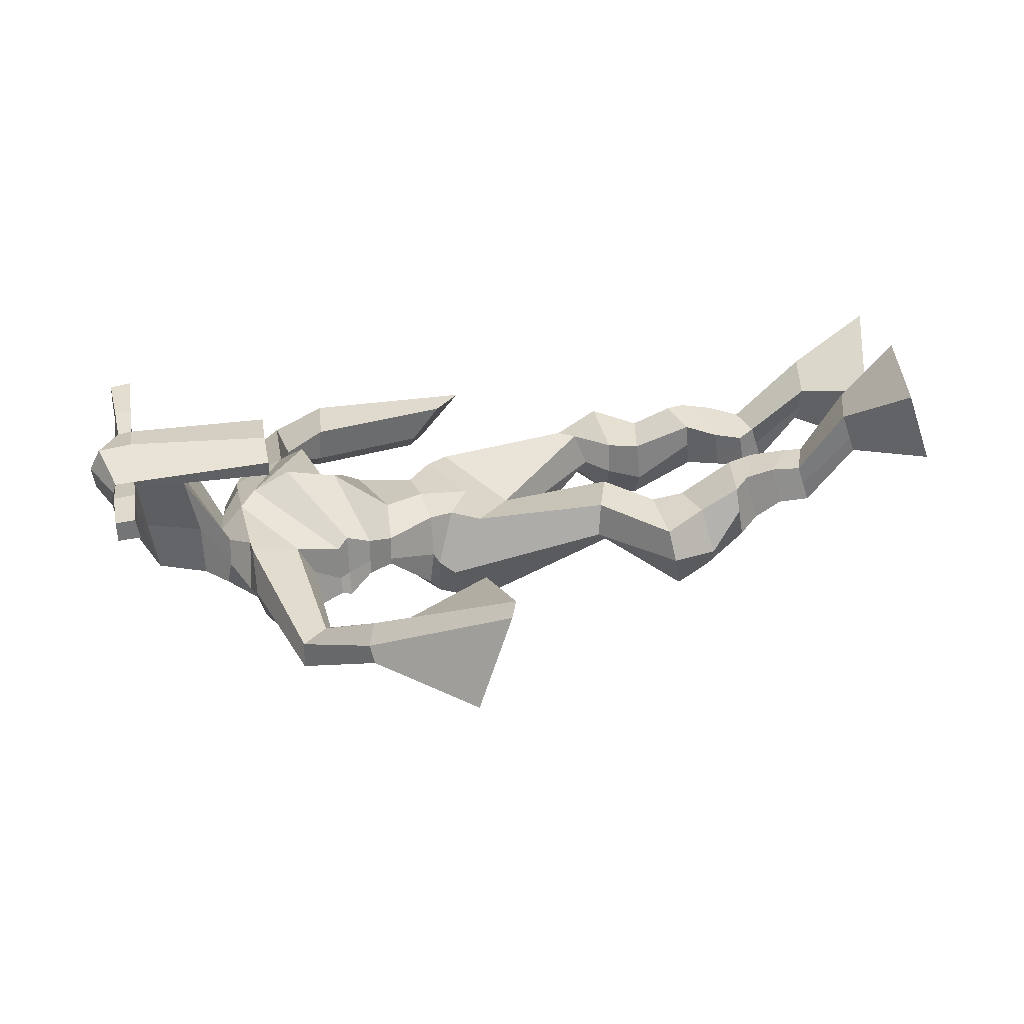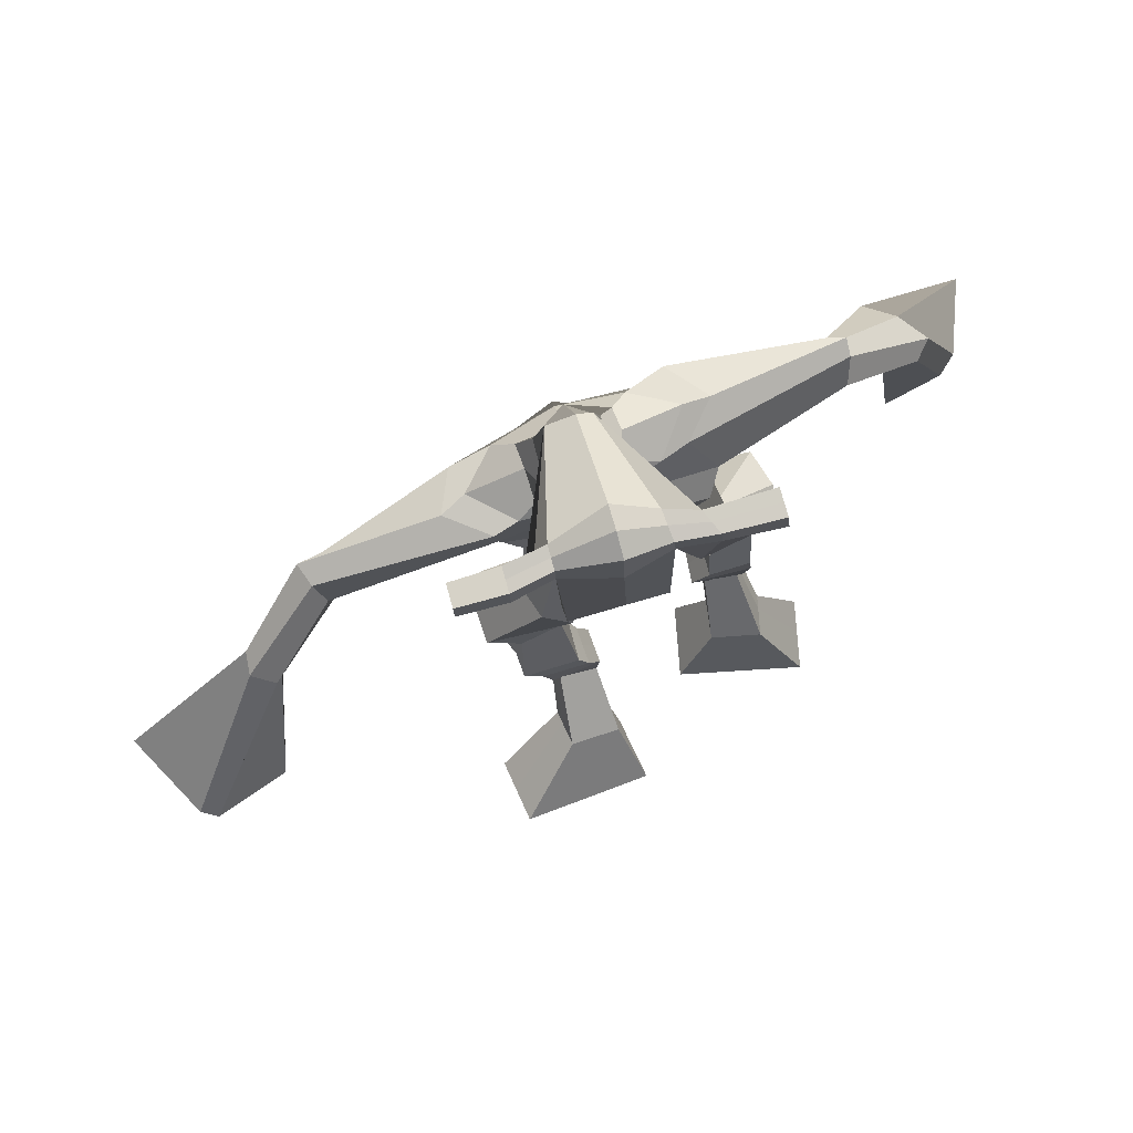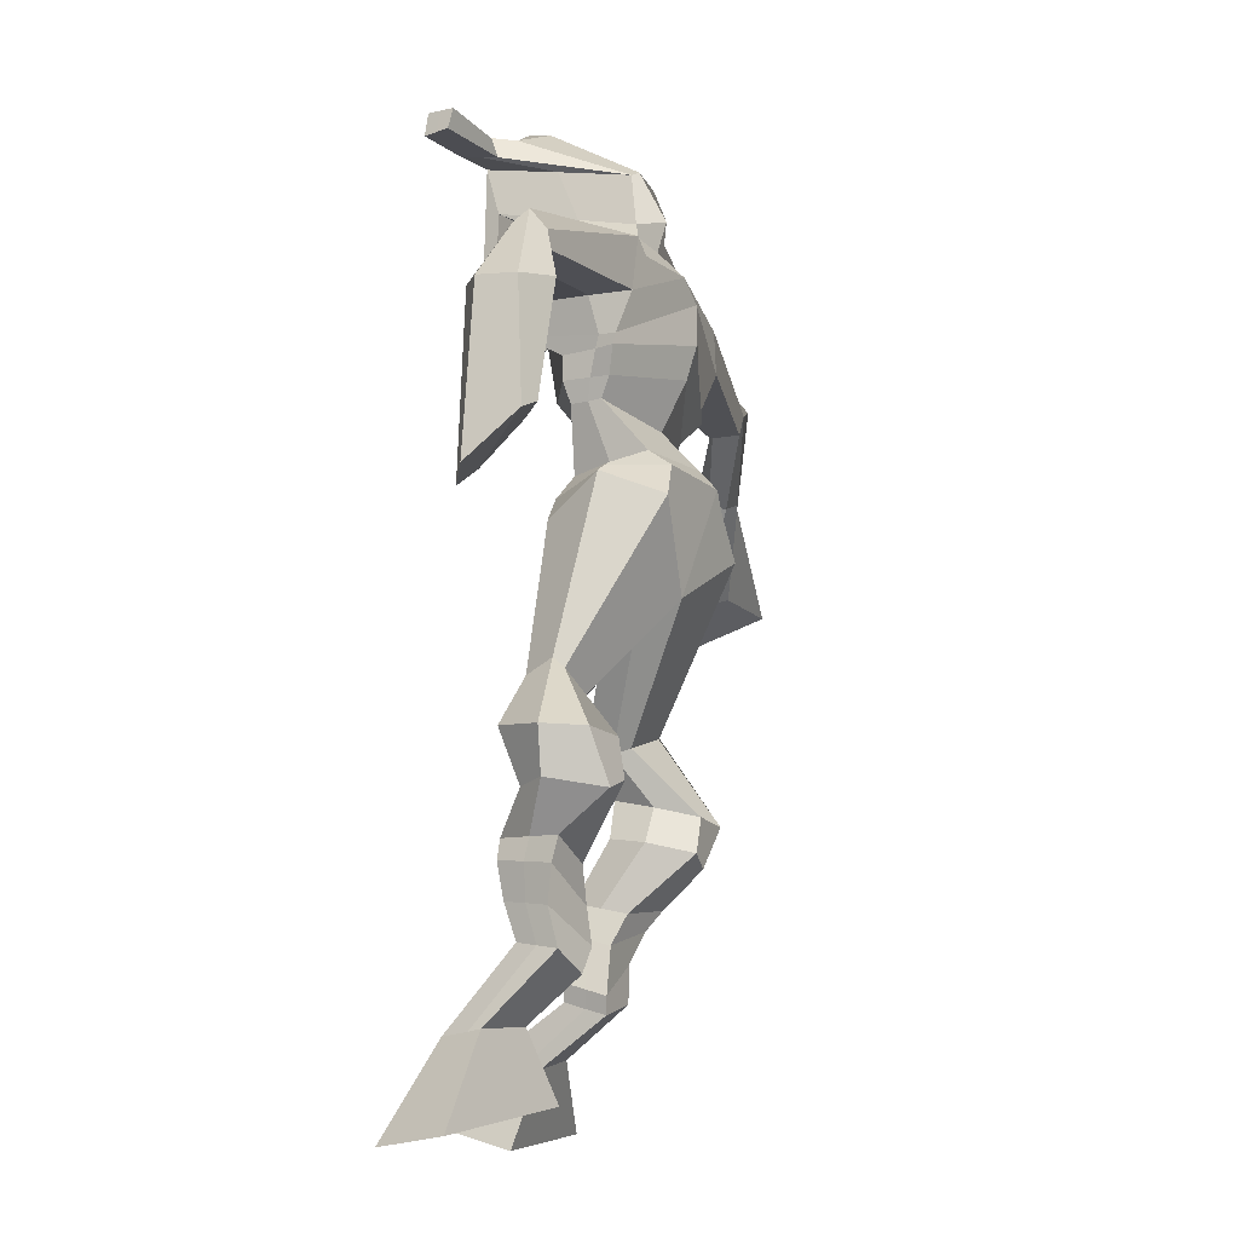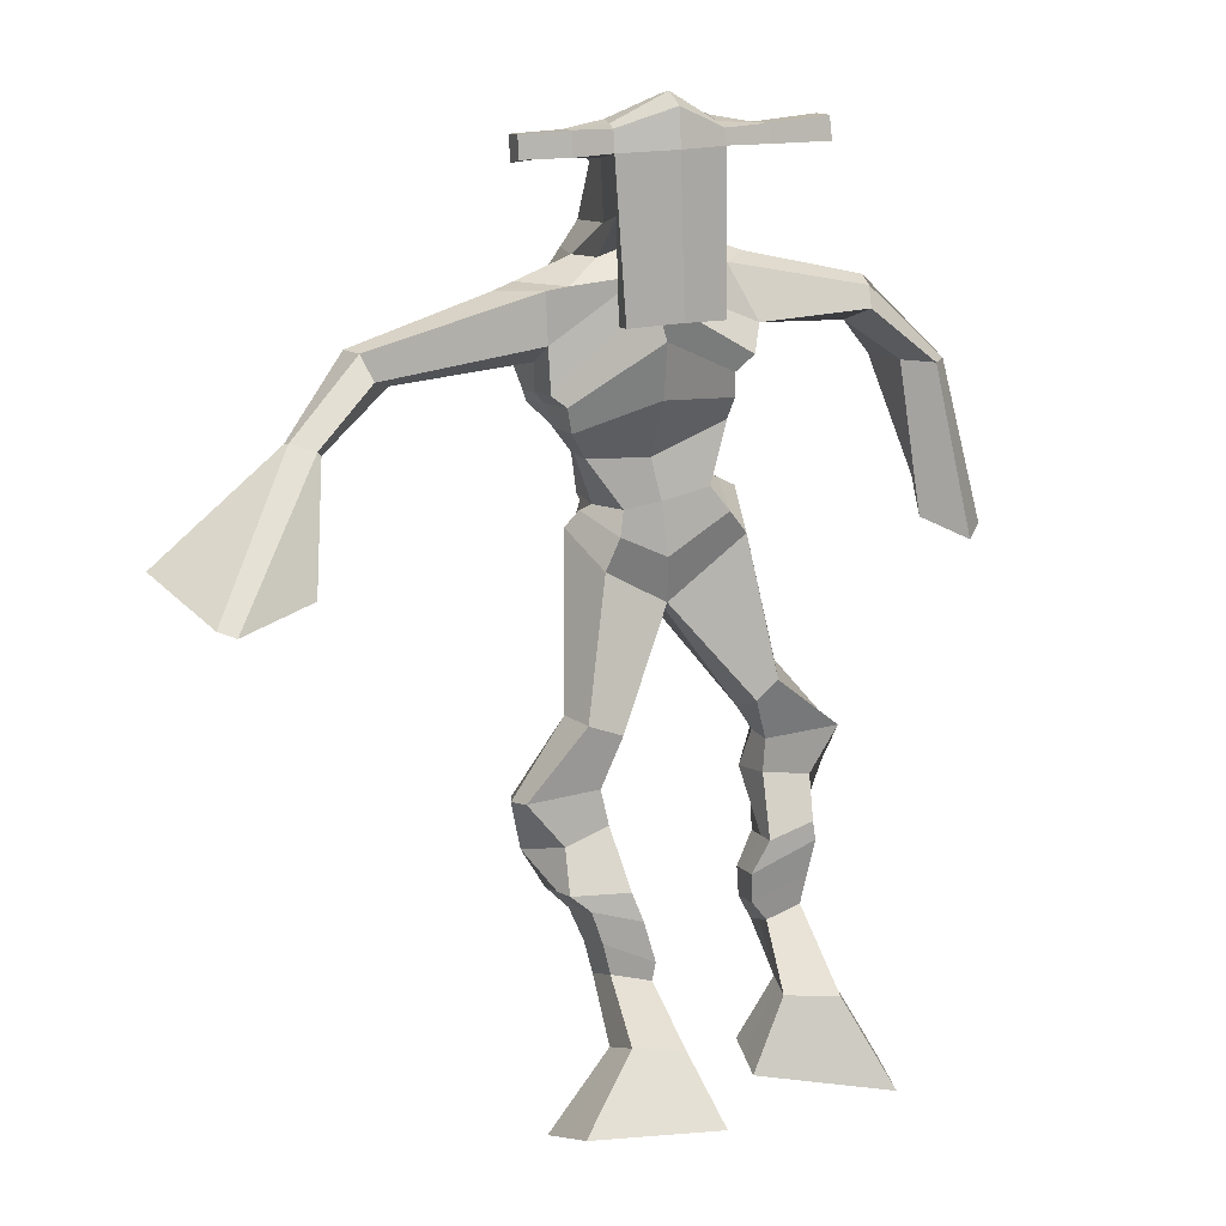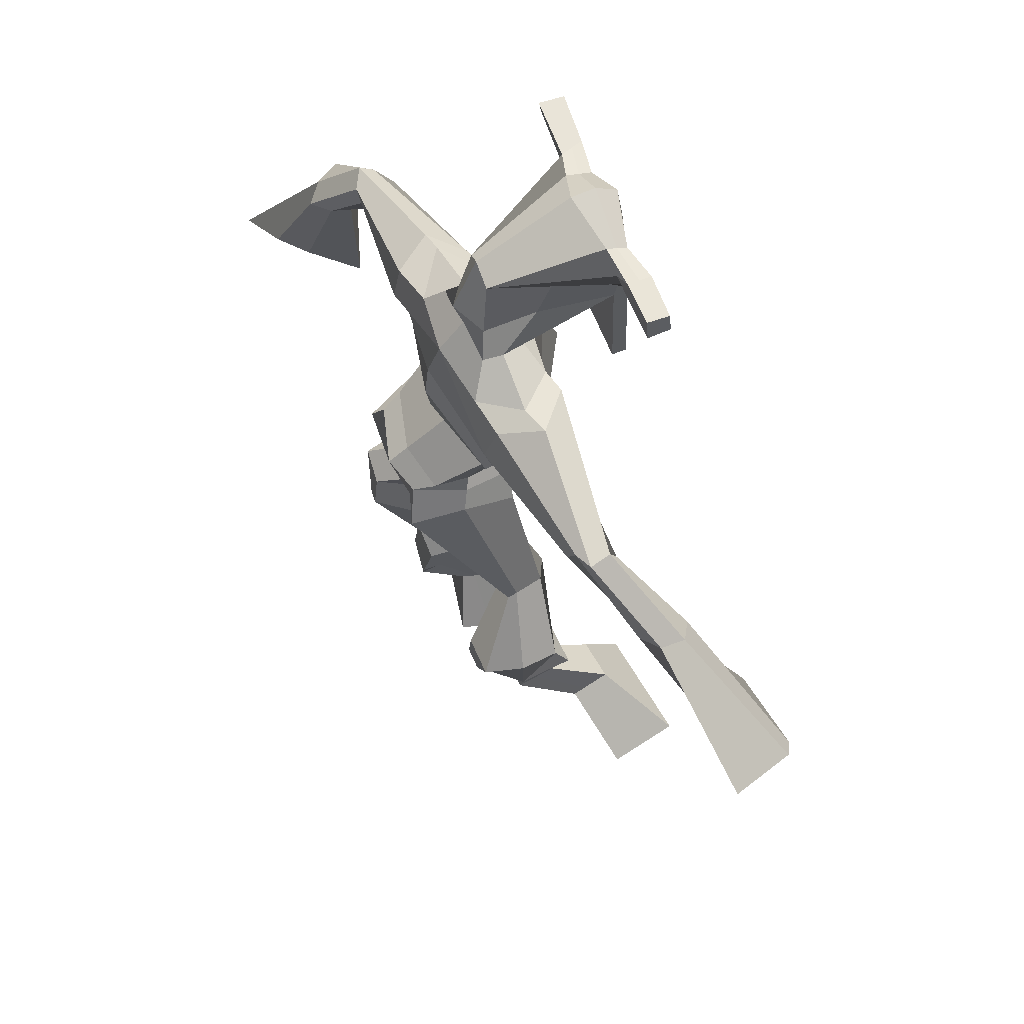
<metadata>
{"format":"obj","ext":"obj","renderer":"f3d","projection":"perspective","resolution":1024,"background":"white","views":[{"elev":35.8,"azim":-97.3,"up":"+Z"},{"elev":76.8,"azim":-13.7,"up":"+Y"},{"elev":-11.7,"azim":120.9,"up":"+Y"},{"elev":13.2,"azim":-19.0,"up":"+Y"},{"elev":55.8,"azim":-108.0,"up":"+Y"}]}
</metadata>
<code>
o g
v 0.3105 0.7401 -0.353
v 0.3336 0.6382 -0.3249
v 0.321 0.7584 -0.2922
v 0.3524 0.6708 -0.2193
v 0.2304 0.7567 -0.3442
v 0.1273 0.6644 -0.2963
v 0.2411 0.7758 -0.2834
v 0.146 0.697 -0.1907
v 0.3004 0.8074 -0.4475
v 0.3062 0.8258 -0.3877
v 0.24 0.825 -0.4443
v 0.2452 0.8434 -0.3839
v 0.3078 0.8314 -0.4522
v 0.3131 0.8499 -0.392
v 0.2248 0.8766 -0.4357
v 0.2305 0.8926 -0.3725
v 0.2865 0.8974 -0.4454
v 0.2922 0.9134 -0.3821
v 0.2078 0.9212 -0.4507
v 0.215 0.9387 -0.3733
v 0.268 0.939 -0.4597
v 0.2751 0.9565 -0.3823
v 0.1774 0.9507 -0.4598
v 0.1858 0.9627 -0.3757
v 0.2281 1.017 -0.5398
v 0.2579 1.039 -0.4267
v 0.2009 0.9986 -0.5341
v 0.1925 1.018 -0.4169
v 0.2156 1.065 -0.5397
v 0.2462 1.091 -0.427
v 0.1527 1.059 -0.5338
v 0.1388 1.083 -0.4172
v 0.2703 1.154 -0.4662
v 0.2684 1.171 -0.3982
v 0.2124 1.173 -0.4747
v 0.2253 1.183 -0.4154
v 0.3577 1.324 -0.5934
v 0.3631 1.326 -0.4904
v 0.2605 1.386 -0.6177
v 0.2615 1.383 -0.4513
v 0.5159 0.7809 -0.4643
v 0.4669 0.687 -0.4816
v 0.5054 0.7753 -0.4015
v 0.4492 0.6757 -0.3715
v 0.5966 0.7742 -0.4526
v 0.6711 0.6477 -0.4528
v 0.5863 0.7674 -0.3893
v 0.6534 0.6364 -0.3427
v 0.5107 0.841 -0.5405
v 0.5094 0.8597 -0.4784
v 0.5643 0.8678 -0.5396
v 0.5597 0.8783 -0.4778
v 0.4927 0.8757 -0.5434
v 0.4887 0.8862 -0.4813
v 0.567 0.92 -0.5267
v 0.5634 0.928 -0.4618
v 0.4846 0.9255 -0.5307
v 0.481 0.9335 -0.4658
v 0.576 0.9689 -0.5373
v 0.5735 0.9769 -0.4581
v 0.5105 0.9735 -0.5406
v 0.5064 0.9813 -0.4614
v 0.5739 1.002 -0.5458
v 0.5704 1.004 -0.4605
v 0.5334 1.067 -0.6138
v 0.5088 1.07 -0.4972
v 0.5641 1.055 -0.6117
v 0.5779 1.063 -0.4936
v 0.537 1.12 -0.6071
v 0.5092 1.121 -0.4907
v 0.6001 1.125 -0.6046
v 0.6167 1.132 -0.486
v 0.473 1.183 -0.5144
v 0.4772 1.189 -0.4442
v 0.5245 1.214 -0.5231
v 0.5149 1.212 -0.4602
v 0.4476 1.437 -0.6252
v 0.4658 1.421 -0.4601
v 0.281 1.778 -0.5558
v 0.3005 1.779 -0.4176
v 0.1501 1.681 -0.5309
v 0.1731 1.692 -0.4196
v 0.4513 1.71 -0.576
v 0.4751 1.708 -0.4459
v 0.1903 1.757 -0.5308
v 0.2019 1.768 -0.4212
v 0.1309 1.75 -0.5168
v 0.1671 1.765 -0.4097
v -0.03354 1.648 -0.4664
v -0.06078 1.659 -0.4026
v -0.0553 1.682 -0.462
v -0.07557 1.694 -0.4186
v -0.1356 1.571 -0.3882
v -0.1535 1.589 -0.3261
v -0.153 1.58 -0.3978
v -0.1858 1.599 -0.3425
v -0.2227 1.451 -0.299
v -0.2838 1.392 -0.2029
v -0.2653 1.466 -0.3192
v -0.307 1.401 -0.2138
v 0.3732 1.782 -0.5511
v 0.3955 1.785 -0.45
v 0.4287 1.789 -0.5714
v 0.4356 1.787 -0.4654
v 0.6415 1.709 -0.5694
v 0.6663 1.711 -0.5121
v 0.653 1.73 -0.576
v 0.6753 1.739 -0.5413
v 0.7051 1.635 -0.6075
v 0.7821 1.626 -0.5456
v 0.7267 1.638 -0.6354
v 0.8046 1.629 -0.5727
v 0.7898 1.45 -0.6345
v 0.8646 1.36 -0.5906
v 0.8297 1.455 -0.6764
v 0.8875 1.379 -0.6117
v 0.2991 2.012 -0.3557
v 0.3018 2.001 -0.2867
v 0.2191 1.984 -0.3314
v 0.2205 1.974 -0.2999
v 0.3608 1.987 -0.3414
v 0.3675 1.972 -0.3007
v 0.3694 1.884 -0.3177
v 0.304 1.887 -0.3159
v 0.2297 1.867 -0.3124
v 0.2403 1.845 -0.5015
v 0.3295 1.846 -0.5101
v 0.2869 1.858 -0.532
v 0.3691 1.95 -0.2981
v 0.221 1.944 -0.2972
v 0.3157 1.922 -0.4946
v 0.2941 1.933 -0.4943
v 0.3008 1.948 -0.2778
v 0.2534 1.92 -0.4924
v 0.09158 1.97 -0.3174
v 0.09264 1.97 -0.2845
v 0.09319 1.94 -0.2813
v 0.09226 1.935 -0.3148
v 0.5045 1.986 -0.3336
v 0.5058 1.986 -0.295
v 0.5083 1.954 -0.2912
v 0.5069 1.959 -0.3271
v 0.233 1.537 -0.5094
v 0.3162 1.558 -0.5405
v 0.4392 1.577 -0.5231
v 0.4435 1.575 -0.4798
v 0.3263 1.534 -0.4552
v 0.2367 1.536 -0.4596
v 0.2058 1.573 -0.5053
v 0.4523 1.605 -0.4729
v 0.2129 1.572 -0.4442
v 0.2983 1.629 -0.568
v 0.4437 1.605 -0.5375
v 0.3166 1.621 -0.3792
v 0.4261 1.952 -0.2933
v 0.4242 1.977 -0.2963
v 0.4086 1.977 -0.3306
v 0.3916 1.955 -0.3301
v 0.1606 1.973 -0.3214
v 0.1617 1.974 -0.2857
v 0.1623 1.941 -0.2822
v 0.1993 1.946 -0.3215
v 0.3112 1.732 -0.2901
v 0.3052 1.731 -0.3118
v 0.2309 1.728 -0.309
v 0.3713 1.733 -0.3143
v 0.3695 1.733 -0.2923
v 0.2332 1.729 -0.2871
v 0.2926 1.815 -0.4555
v 0.2187 1.809 -0.51
v 0.3361 1.812 -0.4588
v 0.2487 1.801 -0.4467
v 0.349 1.818 -0.5251
v 0.286 1.818 -0.5174
v 0.1744 1.608 -0.5218
v 0.452 1.639 -0.4722
v 0.2009 1.61 -0.4258
v 0.2878 1.678 -0.5777
v 0.4567 1.641 -0.5502
v 0.3158 1.699 -0.3645
v 0.1678 1.622 -0.5135
v 0.4576 1.67 -0.4166
v 0.181 1.625 -0.4331
v 0.2813 1.736 -0.5742
v 0.4554 1.656 -0.554
v 0.3074 1.756 -0.3915
v 0.3254 1.496 -0.6013
v 0.4254 1.504 -0.5836
v 0.3384 1.475 -0.4458
v 0.2621 1.469 -0.5764
v 0.4162 1.487 -0.4687
v 0.2906 1.464 -0.4622
v 0.136 0.6796 -0.2472
v 0.3139 0.746 -0.3329
v 0.2339 0.7631 -0.324
v 0.3424 0.6534 -0.2758
v 0.3033 0.8163 -0.4176
v 0.2427 0.8341 -0.4142
v 0.3105 0.8406 -0.4221
v 0.2277 0.8846 -0.4041
v 0.2893 0.9054 -0.4138
v 0.2114 0.9299 -0.412
v 0.2715 0.9477 -0.421
v 0.1816 0.9567 -0.4177
v 0.2682 1.03 -0.486
v 0.1463 1.004 -0.4701
v 0.2421 1.078 -0.4843
v 0.1346 1.071 -0.4746
v 0.2777 1.146 -0.4427
v 0.207 1.189 -0.4623
v 0.3597 1.328 -0.5338
v 0.2323 1.429 -0.5386
v 0.6629 0.6424 -0.4016
v 0.5125 0.7792 -0.4435
v 0.5931 0.7718 -0.4317
v 0.4586 0.6818 -0.4304
v 0.5105 0.8507 -0.5094
v 0.5625 0.8731 -0.5084
v 0.4909 0.8811 -0.5123
v 0.5652 0.924 -0.4942
v 0.4828 0.9295 -0.4983
v 0.5747 0.9729 -0.4977
v 0.5084 0.9774 -0.501
v 0.5721 1.003 -0.5032
v 0.4959 1.066 -0.5565
v 0.6214 1.065 -0.5507
v 0.5119 1.119 -0.5493
v 0.6195 1.13 -0.5448
v 0.4677 1.17 -0.4944
v 0.5281 1.229 -0.5074
v 0.4803 1.471 -0.5426
v 0.1688 1.666 -0.4662
v 0.4628 1.709 -0.5176
v 0.143 1.771 -0.4715
v 0.1072 1.762 -0.4533
v -0.0384 1.651 -0.4197
v -0.08865 1.696 -0.4513
v -0.1418 1.578 -0.3556
v -0.1845 1.592 -0.3773
v -0.1787 1.423 -0.2365
v -0.3695 1.455 -0.322
v 0.4382 1.809 -0.5105
v 0.4773 1.796 -0.5164
v 0.639 1.692 -0.5445
v 0.6744 1.752 -0.564
v 0.7381 1.629 -0.5705
v 0.7709 1.635 -0.6105
v 0.7665 1.406 -0.5553
v 0.9122 1.424 -0.7081
v 0.3001 2.018 -0.3199
v 0.2198 1.979 -0.3156
v 0.3642 1.98 -0.321
v 0.3398 1.864 -0.4259
v 0.2482 1.848 -0.4199
v 0.3437 1.936 -0.3964
v 0.236 1.932 -0.3948
v 0.09211 1.97 -0.301
v 0.09273 1.937 -0.298
v 0.5052 1.986 -0.3143
v 0.5076 1.956 -0.3091
v 0.4406 1.576 -0.5039
v 0.2335 1.537 -0.4999
v 0.4473 1.605 -0.511
v 0.2084 1.573 -0.4832
v 0.4089 1.953 -0.3117
v 0.4164 1.977 -0.3135
v 0.1808 1.944 -0.3018
v 0.1612 1.974 -0.3036
v 0.2234 1.803 -0.4777
v 0.3541 1.817 -0.4937
v 0.453 1.64 -0.5223
v 0.1868 1.609 -0.4856
v 0.4564 1.656 -0.5295
v 0.1748 1.624 -0.4882
v 0.2665 1.462 -0.5222
v 0.4302 1.495 -0.5299
v 0.3299 1.467 -0.6303
v 0.4164 1.483 -0.6129
v 0.3523 1.396 -0.4567
v 0.2777 1.452 -0.6074
v 0.4398 1.454 -0.4557
v 0.2817 1.429 -0.4487
v 0.4531 1.485 -0.5367
v 0.2505 1.453 -0.5291
f 1 5 11 9
f 4 3 7 8
f 193 195 5 6
f 193 196 4 8
f 196 194 3 4
f 6 5 1 2
f 198 12 16 200
f 7 3 10 12
f 195 7 12 198
f 194 1 9 197
f 200 16 20 202
f 12 10 14 16
f 9 11 15 13
f 197 9 13 199
f 20 18 22 24
f 16 14 18 20
f 13 15 19 17
f 199 13 17 201
f 21 23 27 25
f 17 19 23 21
f 201 17 21 203
f 202 20 24 204
f 206 28 32 208
f 203 21 25 205
f 204 24 28 206
f 24 22 26 28
f 29 31 35 33
f 28 26 30 32
f 25 27 31 29
f 205 25 29 207
f 209 33 37 211
f 207 29 33 209
f 208 32 36 210
f 32 30 34 36
f 185 184 79 83
f 210 36 40 212
f 36 34 38 40
f 33 35 39 37
f 41 49 51 45
f 44 48 47 43
f 213 46 45 215
f 213 48 44 216
f 216 44 43 214
f 46 42 41 45
f 218 220 56 52
f 47 52 50 43
f 215 218 52 47
f 214 217 49 41
f 220 222 60 56
f 52 56 54 50
f 49 53 55 51
f 217 219 53 49
f 60 64 62 58
f 56 60 58 54
f 53 57 59 55
f 219 221 57 53
f 61 65 67 63
f 57 61 63 59
f 221 223 61 57
f 222 224 64 60
f 226 228 72 68
f 223 225 65 61
f 224 226 68 64
f 64 68 66 62
f 69 73 75 71
f 68 72 70 66
f 65 69 71 67
f 225 227 69 65
f 229 211 37 73
f 227 229 73 69
f 228 230 76 72
f 72 76 74 70
f 184 181 81 79
f 230 231 78 76
f 76 78 38 74
f 73 37 77 75
f 268 159 135 257
f 133 129 122 118
f 186 182 84 80
f 274 183 82 232
f 273 185 83 233
f 183 186 80 82
f 234 235 88 86
f 82 88 92 90
f 82 80 86 88
f 79 81 87 85
f 90 92 96 94
f 235 87 91 237
f 232 82 90 236
f 87 81 89 91
f 95 93 97 99
f 236 90 94 238
f 91 89 93 95
f 237 91 95 239
f 240 98 100 241
f 239 95 99 241
f 94 96 100 98
f 238 94 98 240
f 242 102 104 243
f 83 79 101 103
f 80 84 104 102
f 104 84 106 108
f 108 106 110 112
f 83 103 107 105
f 233 83 105 244
f 243 104 108 245
f 109 111 115 113
f 245 108 112 247
f 105 107 111 109
f 244 105 109 246
f 248 113 115 249
f 246 109 113 248
f 112 110 114 116
f 247 112 116 249
f 250 117 119 251
f 250 118 122 252
f 156 155 141 140
f 131 132 117 121
f 132 134 119 117
f 130 133 118 120
f 172 169 124 125
f 174 170 126 128
f 173 174 128 127
f 270 173 127 253
f 169 171 123 124
f 269 172 125 254
f 129 133 163 167
f 128 126 134 132
f 127 128 132 131
f 253 127 131 255
f 130 125 165 168
f 254 125 130 256
f 258 137 136 257
f 161 160 136 137
f 267 161 137 258
f 159 162 138 135
f 260 142 139 259
f 158 157 139 142
f 266 156 140 259
f 265 158 142 260
f 192 189 147 148
f 276 188 145 261
f 275 192 148 262
f 189 191 146 147
f 187 190 143 144
f 188 187 144 145
f 148 147 154 151
f 261 145 153 263
f 262 148 151 264
f 147 146 150 154
f 144 143 149 152
f 145 144 152 153
f 255 131 158 265
f 252 122 156 266
f 131 121 157 158
f 122 129 155 156
f 119 134 162 159
f 256 130 161 267
f 130 120 160 161
f 251 119 159 268
f 165 164 163 168
f 164 166 167 163
f 133 130 168 163
f 123 129 167 166
f 124 123 166 164
f 125 124 164 165
f 234 86 172 269
f 80 102 171 169
f 242 101 173 270
f 101 79 174 173
f 79 85 170 174
f 86 80 169 172
f 151 154 180 177
f 263 153 179 271
f 264 151 177 272
f 154 150 176 180
f 152 149 175 178
f 153 152 178 179
f 177 180 186 183
f 271 179 185 273
f 272 177 183 274
f 180 176 182 186
f 178 175 181 184
f 179 178 184 185
f 278 277 187 188
f 277 280 190 187
f 279 281 191 189
f 284 282 192 275
f 283 278 188 276
f 282 279 189 192
f 281 283 276 191
f 280 284 275 190
f 175 272 274 181
f 176 271 273 182
f 149 264 272 175
f 150 263 271 176
f 102 242 270 171
f 85 234 269 170
f 120 251 268 160
f 134 256 267 162
f 121 252 266 157
f 129 255 265 155
f 143 262 264 149
f 146 261 263 150
f 190 275 262 143
f 191 276 261 146
f 155 265 260 141
f 157 266 259 139
f 141 260 259 140
f 162 267 258 138
f 138 258 257 135
f 126 254 256 134
f 123 253 255 129
f 170 269 254 126
f 171 270 253 123
f 117 250 252 121
f 118 250 251 120
f 111 247 249 115
f 110 246 248 114
f 114 248 249 116
f 106 244 246 110
f 107 245 247 111
f 103 243 245 107
f 84 233 244 106
f 101 242 243 103
f 93 238 240 97
f 96 239 241 100
f 97 240 241 99
f 92 237 239 96
f 89 236 238 93
f 81 232 236 89
f 88 235 237 92
f 85 87 235 234
f 182 273 233 84
f 181 274 232 81
f 160 268 257 136
f 75 77 231 230
f 71 75 230 228
f 70 74 229 227
f 74 38 211 229
f 66 70 227 225
f 63 67 226 224
f 62 66 225 223
f 67 71 228 226
f 59 63 224 222
f 58 62 223 221
f 54 58 221 219
f 50 54 219 217
f 55 59 222 220
f 43 50 217 214
f 45 51 218 215
f 51 55 220 218
f 42 216 214 41
f 46 213 216 42
f 48 213 215 47
f 35 210 212 39
f 31 208 210 35
f 30 207 209 34
f 34 209 211 38
f 26 205 207 30
f 23 204 206 27
f 22 203 205 26
f 27 206 208 31
f 19 202 204 23
f 18 201 203 22
f 14 199 201 18
f 10 197 199 14
f 15 200 202 19
f 3 194 197 10
f 5 195 198 11
f 11 198 200 15
f 2 1 194 196
f 6 2 196 193
f 8 7 195 193
f 39 212 284 280
f 78 231 283 281
f 40 38 279 282
f 231 77 278 283
f 212 40 282 284
f 38 78 281 279
f 37 39 280 277
f 77 37 277 278

</code>
